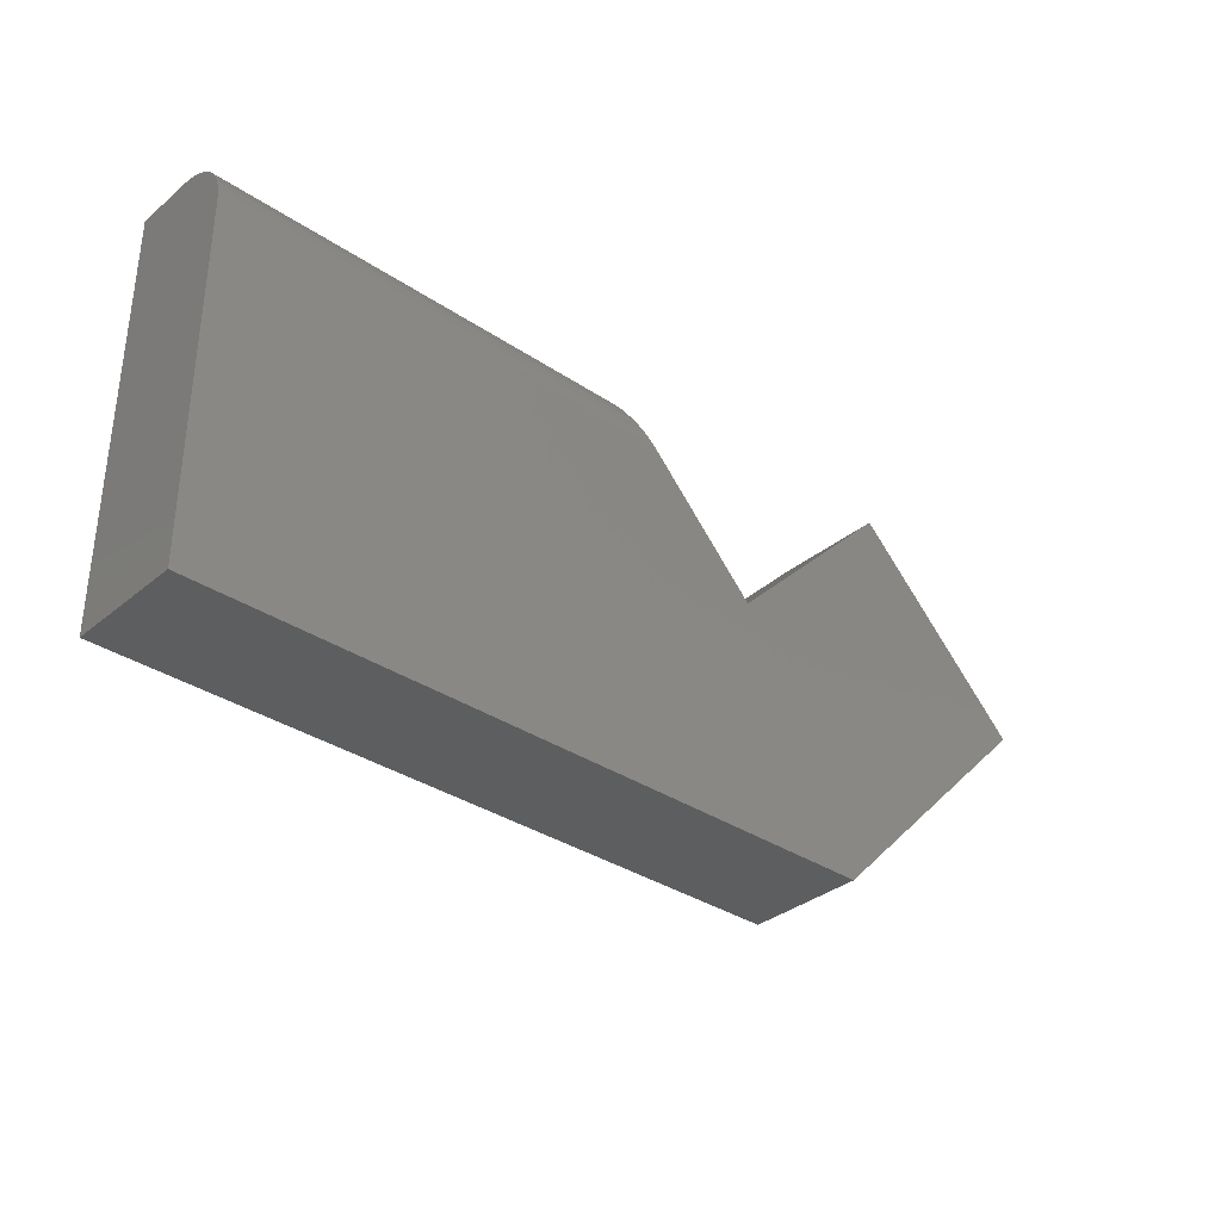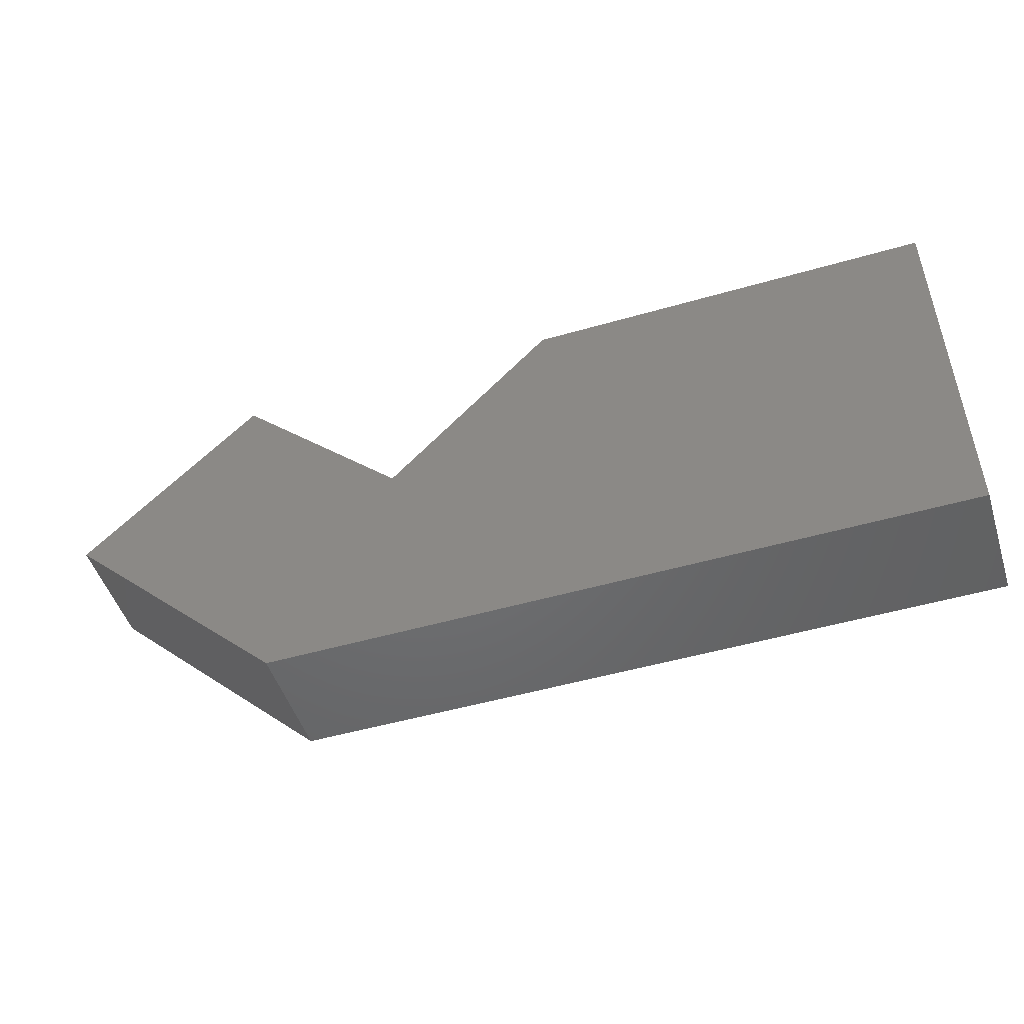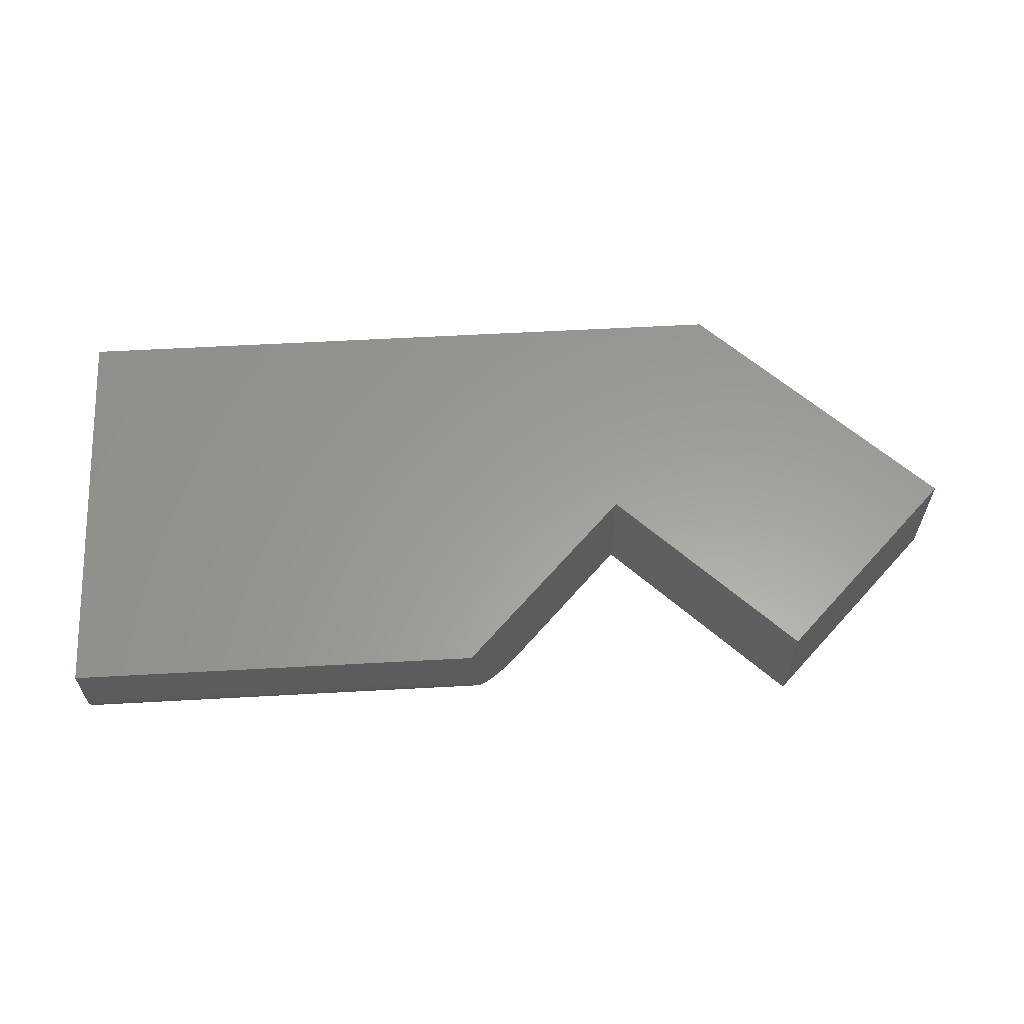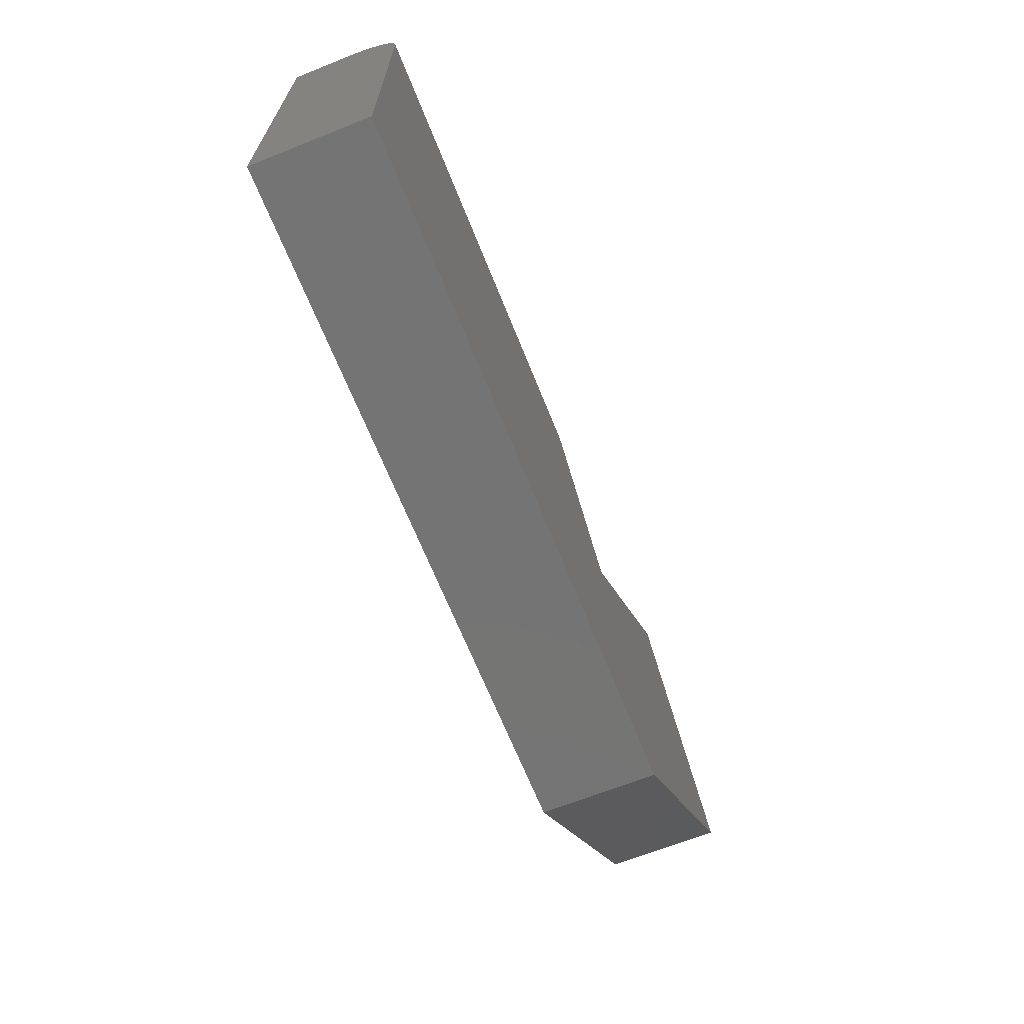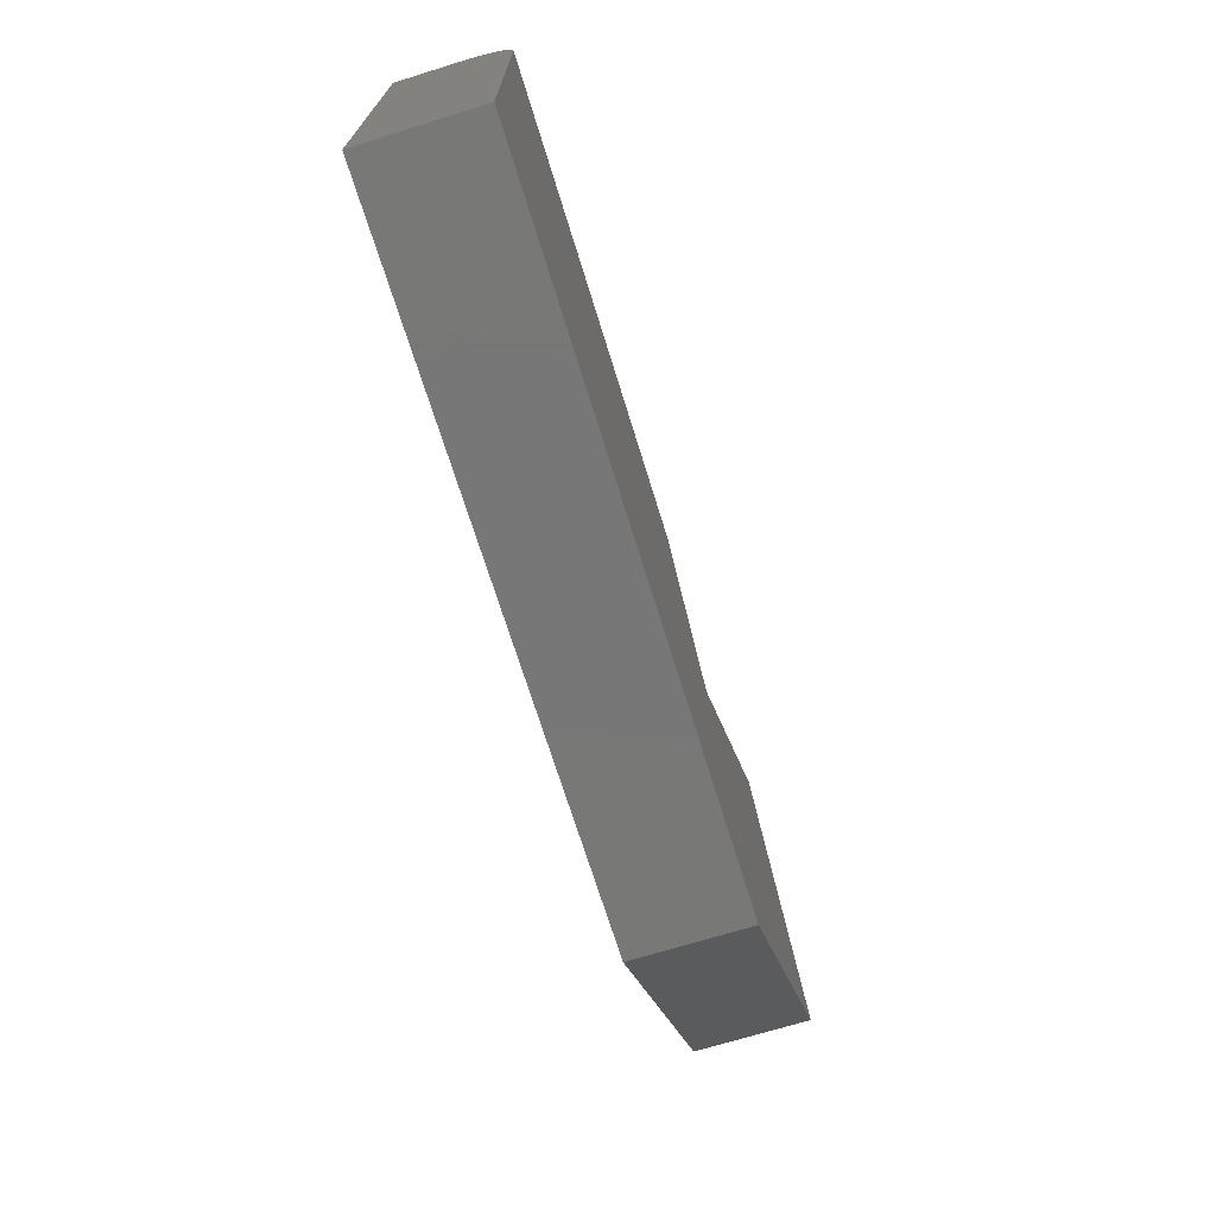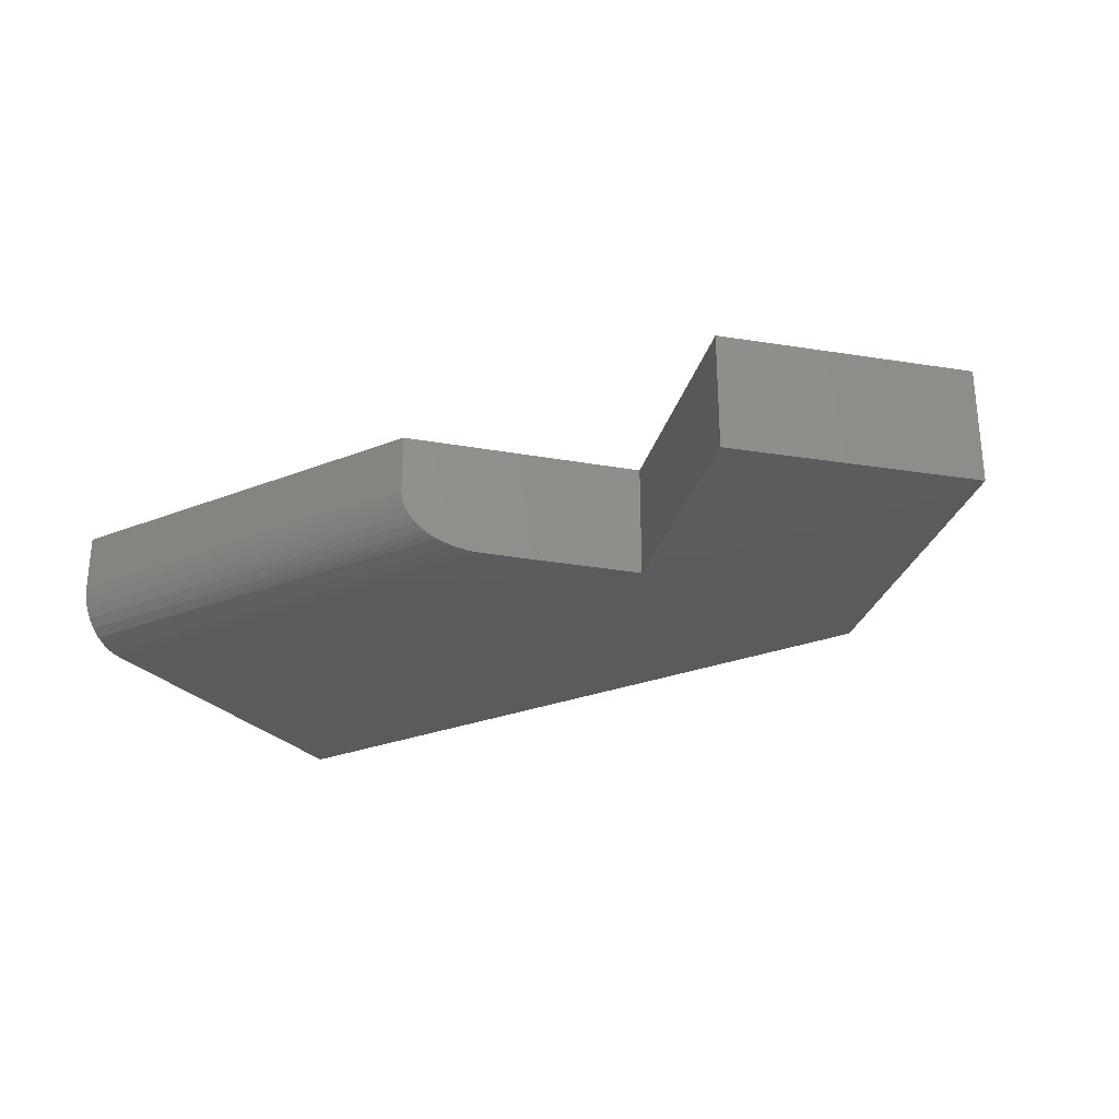
<metadata>
{"format":"stl","ext":"stl","renderer":"f3d","projection":"perspective","resolution":1024,"background":"white","views":[{"elev":-34.1,"azim":-42.1,"up":"+Z"},{"elev":-49.2,"azim":-162.2,"up":"+Z"},{"elev":60.4,"azim":-3.2,"up":"+Y"},{"elev":-66.7,"azim":-68.2,"up":"+Z"},{"elev":-70.3,"azim":-72.8,"up":"+Z"},{"elev":-27.3,"azim":31.3,"up":"+Y"}]}
</metadata>
<code>
# stl→obj: 34 verts, 64 faces
v 0.4658 -0.09375 0.1895
v 0.75 -0.09375 0.1895
v 0.6079 -0.09375 0.3316
v 0.3758 -0.09375 0.2847
v 1.743e-17 -0.09375 0.2847
v 0 -0.09375 0
v 0.5605 -0.09375 -3.432e-17
v 1.946e-17 -0.08002 0.3178
v 1.853e-17 -0.09018 0.3026
v 1.903e-17 -0.08585 0.3107
v 0 0 0
v 1.799e-17 -0.09285 0.2938
v 4.806e-17 0 0.3316
v 1.982e-17 -0.07292 0.3237
v 2.008e-17 -0.06481 0.328
v 2.025e-17 -0.05602 0.3307
v 5.551e-17 -0.04688 0.3316
v 0.3316 -0.04688 0.3316
v 0.3316 0 0.3316
v 0.3328 -0.05786 0.3303
v 0.3338 -0.06137 0.3293
v 0.3364 -0.06811 0.3265
v 0.3399 -0.0743 0.3227
v 0.3444 -0.07982 0.318
v 0.3479 -0.08326 0.3143
v 0.3518 -0.0862 0.3102
v 0.3599 -0.09059 0.3016
v 0.3683 -0.09307 0.2927
v 0.4658 0 0.1895
v 0.3317 -0.05057 0.3314
v 0.3321 -0.05422 0.331
v 0.6079 0 0.3316
v 0.75 0 0.1895
v 0.5605 0 -3.432e-17
f 1 2 3
f 4 5 1
f 1 5 6
f 1 6 2
f 2 6 7
f 8 9 10
f 11 6 5
f 11 5 12
f 11 12 13
f 12 9 8
f 12 8 14
f 12 14 15
f 12 15 16
f 12 16 17
f 12 17 13
f 18 19 17
f 17 19 13
f 19 20 21
f 19 21 22
f 19 22 23
f 19 23 24
f 19 24 25
f 19 25 26
f 19 26 27
f 19 27 28
f 19 28 4
f 19 4 1
f 19 1 29
f 20 19 18
f 20 18 30
f 20 30 31
f 5 28 12
f 5 4 28
f 15 21 20
f 15 22 21
f 22 15 14
f 22 14 23
f 23 14 8
f 23 8 24
f 25 24 8
f 8 10 25
f 25 10 26
f 26 10 9
f 26 9 27
f 27 9 12
f 27 12 28
f 16 15 20
f 16 20 31
f 16 31 30
f 16 30 18
f 16 18 17
f 32 33 29
f 11 13 19
f 11 19 29
f 11 29 33
f 11 33 34
f 3 32 1
f 1 32 29
f 2 33 3
f 3 33 32
f 7 34 2
f 2 34 33
f 6 11 7
f 7 11 34

</code>
